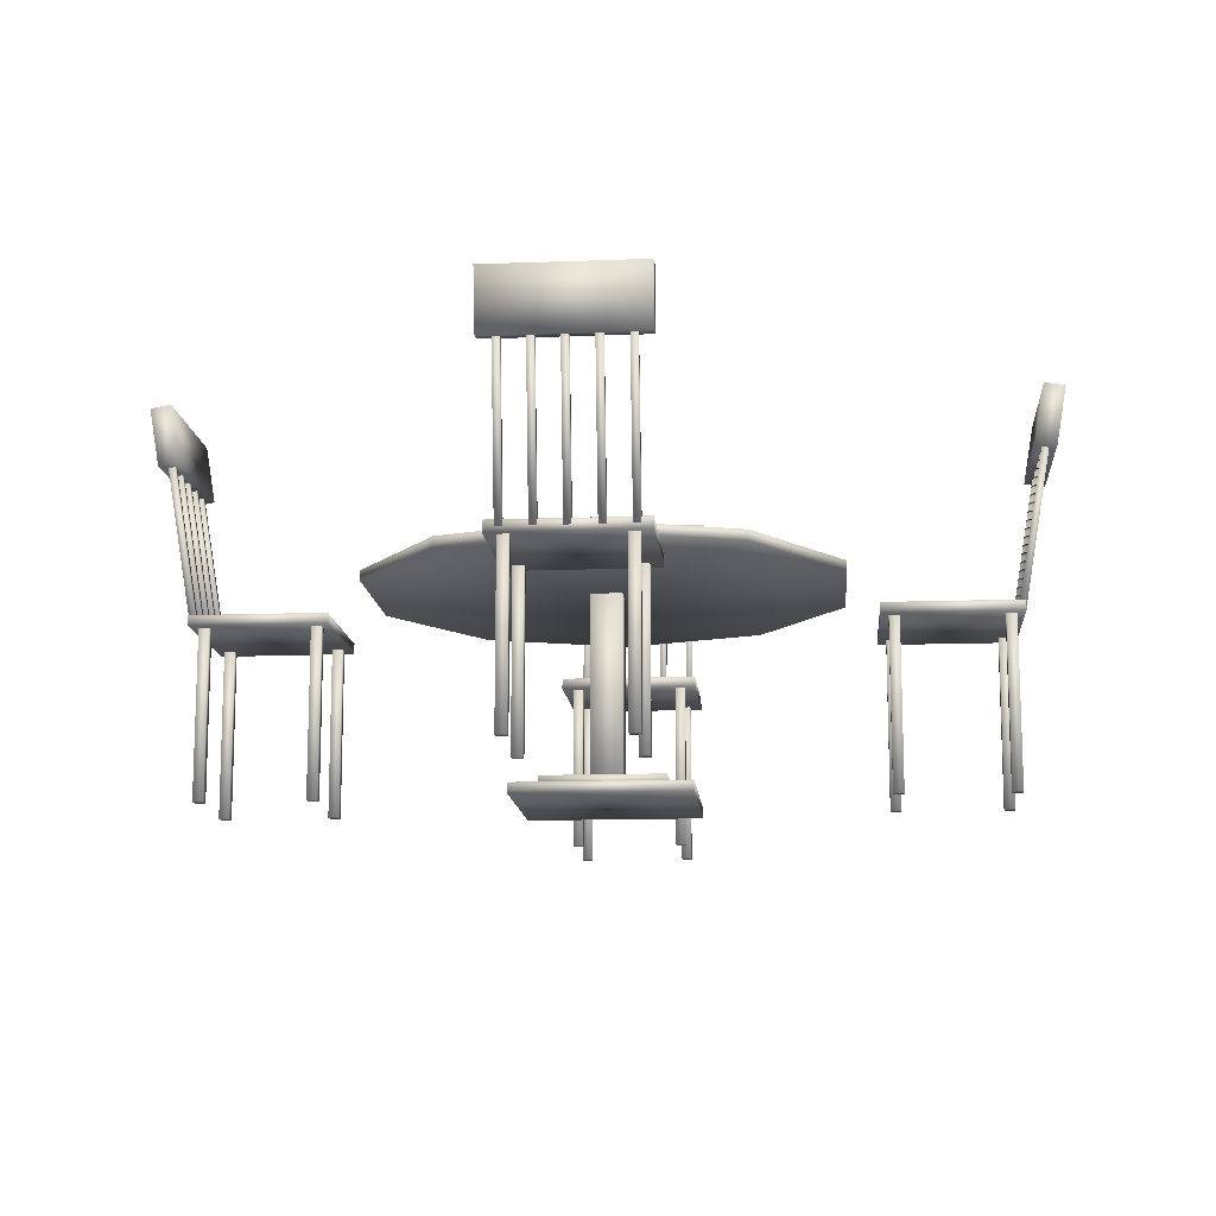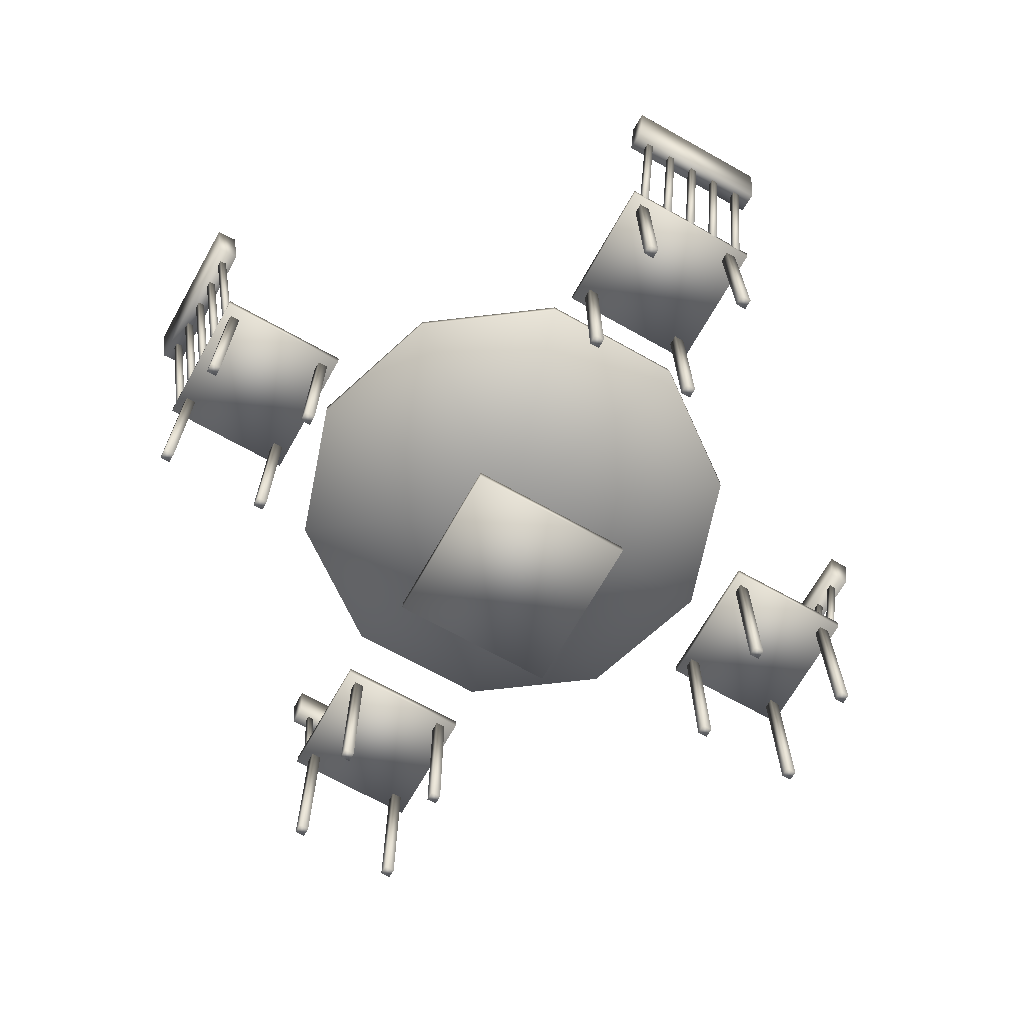
<metadata>
{"format":"obj","ext":"obj","renderer":"f3d","projection":"perspective","resolution":1024,"background":"white","views":[{"elev":-13.1,"azim":-85.2,"up":"+Y"},{"elev":-68.2,"azim":150.6,"up":"+Y"}]}
</metadata>
<code>
v 0.7114 0.2601 0.6535
v 0.7114 0.2489 0.6535
v 0.5001 0.2489 0.5
v 0.5001 0.2601 0.5
v 0.5808 0.2601 0.7484
v 0.5808 0.2489 0.7484
v 0.4193 0.2601 0.7484
v 0.4193 0.2489 0.7484
v 0.2888 0.2601 0.6535
v 0.2888 0.2489 0.6535
v 0.2389 0.2601 0.5
v 0.2389 0.2489 0.5
v 0.2888 0.2601 0.3465
v 0.2888 0.2489 0.3465
v 0.4193 0.2601 0.2516
v 0.4193 0.2489 0.2516
v 0.5808 0.2601 0.2516
v 0.5808 0.2489 0.2516
v 0.7114 0.2601 0.3465
v 0.7114 0.2489 0.3465
v 0.7613 0.2601 0.5
v 0.7613 0.2489 0.5
v 0.4833 0.0334 0.4832
v 0.5169 0.0334 0.4832
v 0.5169 0.2461 0.4832
v 0.4833 0.2461 0.4832
v 0.4833 0.0334 0.5168
v 0.5169 0.0334 0.5168
v 0.5169 0.2461 0.5168
v 0.4833 0.2461 0.5168
v 0.4068 0.025 0.4067
v 0.5933 0.025 0.4067
v 0.5933 0.03619 0.4067
v 0.4068 0.03619 0.4067
v 0.4068 0.025 0.5933
v 0.5933 0.025 0.5933
v 0.5933 0.03619 0.5933
v 0.4068 0.03619 0.5933
v 0.4348 0.03619 0.4347
v 0.5654 0.03619 0.4347
v 0.5654 0.04739 0.4347
v 0.4348 0.04739 0.4347
v 0.4348 0.03619 0.5653
v 0.5654 0.03619 0.5653
v 0.5654 0.04739 0.5653
v 0.4348 0.04739 0.5653
v 0.7818 0.206 0.4235
v 0.9273 0.206 0.4235
v 0.9273 0.2172 0.4235
v 0.7818 0.2172 0.4235
v 0.7818 0.206 0.5765
v 0.9273 0.206 0.5765
v 0.9273 0.2172 0.5765
v 0.7818 0.2172 0.5765
v 0.9077 0.025 0.5532
v 0.9189 0.025 0.5532
v 0.9189 0.2105 0.5532
v 0.9077 0.2105 0.5532
v 0.9077 0.025 0.5644
v 0.9189 0.025 0.5644
v 0.9189 0.2105 0.5644
v 0.9077 0.2105 0.5644
v 0.7902 0.025 0.5532
v 0.8014 0.025 0.5532
v 0.8014 0.2105 0.5532
v 0.7902 0.2105 0.5532
v 0.7902 0.025 0.5644
v 0.8014 0.025 0.5644
v 0.8014 0.2105 0.5644
v 0.7902 0.2105 0.5644
v 0.7902 0.025 0.4356
v 0.8014 0.025 0.4356
v 0.8014 0.2105 0.4356
v 0.7902 0.2105 0.4356
v 0.7902 0.025 0.4468
v 0.8014 0.025 0.4468
v 0.8014 0.2105 0.4468
v 0.7902 0.2105 0.4468
v 0.9077 0.025 0.4356
v 0.9189 0.025 0.4356
v 0.9189 0.2105 0.4356
v 0.9077 0.2105 0.4356
v 0.9077 0.025 0.4468
v 0.9189 0.025 0.4468
v 0.9189 0.2105 0.4468
v 0.9077 0.2105 0.4468
v 0.9422 0.3808 0.4198
v 0.9643 0.377 0.4198
v 0.975 0.4395 0.4198
v 0.9529 0.4433 0.4198
v 0.9422 0.3808 0.5802
v 0.9643 0.377 0.5802
v 0.975 0.4395 0.5802
v 0.9529 0.4433 0.5802
v 0.9208 0.2122 0.4963
v 0.9282 0.2109 0.4963
v 0.9569 0.3783 0.4963
v 0.9496 0.3795 0.4963
v 0.9208 0.2122 0.5037
v 0.9282 0.2109 0.5037
v 0.9569 0.3783 0.5037
v 0.9496 0.3795 0.5037
v 0.9208 0.2122 0.4653
v 0.9282 0.2109 0.4653
v 0.9569 0.3783 0.4653
v 0.9496 0.3795 0.4653
v 0.9208 0.2122 0.4728
v 0.9282 0.2109 0.4728
v 0.9569 0.3783 0.4728
v 0.9496 0.3795 0.4728
v 0.9208 0.2122 0.5272
v 0.9282 0.2109 0.5272
v 0.9569 0.3783 0.5272
v 0.9496 0.3795 0.5272
v 0.9208 0.2122 0.5347
v 0.9282 0.2109 0.5347
v 0.9569 0.3783 0.5347
v 0.9496 0.3795 0.5347
v 0.9208 0.2122 0.4343
v 0.9282 0.2109 0.4343
v 0.9569 0.3783 0.4343
v 0.9496 0.3795 0.4343
v 0.9208 0.2122 0.4418
v 0.9282 0.2109 0.4418
v 0.9569 0.3783 0.4418
v 0.9496 0.3795 0.4418
v 0.9208 0.2122 0.5582
v 0.9282 0.2109 0.5582
v 0.9569 0.3783 0.5582
v 0.9496 0.3795 0.5582
v 0.9208 0.2122 0.5657
v 0.9282 0.2109 0.5657
v 0.9569 0.3783 0.5657
v 0.9496 0.3795 0.5657
v 0.2182 0.206 0.5766
v 0.0727 0.206 0.5764
v 0.0727 0.2172 0.5764
v 0.2182 0.2172 0.5766
v 0.2185 0.206 0.4236
v 0.07294 0.206 0.4234
v 0.07294 0.2172 0.4234
v 0.2185 0.2172 0.4236
v 0.09249 0.025 0.4467
v 0.0813 0.025 0.4467
v 0.0813 0.2105 0.4467
v 0.09249 0.2105 0.4467
v 0.09251 0.025 0.4355
v 0.08132 0.025 0.4355
v 0.08132 0.2105 0.4355
v 0.09251 0.2105 0.4355
v 0.21 0.025 0.4469
v 0.1988 0.025 0.4469
v 0.1988 0.2105 0.4469
v 0.21 0.2105 0.4469
v 0.21 0.025 0.4357
v 0.1989 0.025 0.4357
v 0.1989 0.2105 0.4357
v 0.21 0.2105 0.4357
v 0.2098 0.025 0.5645
v 0.1986 0.025 0.5645
v 0.1986 0.2105 0.5645
v 0.2098 0.2105 0.5645
v 0.2099 0.025 0.5533
v 0.1987 0.025 0.5533
v 0.1987 0.2105 0.5533
v 0.2099 0.2105 0.5533
v 0.0923 0.025 0.5643
v 0.08111 0.025 0.5643
v 0.08111 0.2105 0.5643
v 0.0923 0.2105 0.5643
v 0.09232 0.025 0.5531
v 0.08113 0.025 0.5531
v 0.08113 0.2105 0.5531
v 0.09232 0.2105 0.5531
v 0.0578 0.3808 0.5801
v 0.03573 0.377 0.58
v 0.025 0.4395 0.58
v 0.04707 0.4433 0.5801
v 0.05805 0.3808 0.4196
v 0.03599 0.377 0.4196
v 0.02526 0.4395 0.4196
v 0.04732 0.4433 0.4196
v 0.07929 0.2122 0.5036
v 0.07193 0.2109 0.5036
v 0.04321 0.3783 0.5036
v 0.05056 0.3795 0.5036
v 0.0793 0.2122 0.4962
v 0.07194 0.2109 0.4962
v 0.04322 0.3783 0.4961
v 0.05058 0.3795 0.4961
v 0.07924 0.2122 0.5346
v 0.07188 0.2109 0.5346
v 0.04316 0.3783 0.5345
v 0.05051 0.3795 0.5346
v 0.07925 0.2122 0.5271
v 0.0719 0.2109 0.5271
v 0.04317 0.3783 0.5271
v 0.05053 0.3795 0.5271
v 0.07934 0.2122 0.4727
v 0.07198 0.2109 0.4726
v 0.04326 0.3783 0.4726
v 0.05061 0.3795 0.4726
v 0.07935 0.2122 0.4652
v 0.07199 0.2109 0.4652
v 0.04327 0.3783 0.4651
v 0.05063 0.3795 0.4651
v 0.07919 0.2122 0.5656
v 0.07183 0.2109 0.5656
v 0.04311 0.3783 0.5655
v 0.05047 0.3795 0.5655
v 0.0792 0.2122 0.5581
v 0.07185 0.2109 0.5581
v 0.04312 0.3783 0.558
v 0.05048 0.3795 0.5581
v 0.07939 0.2122 0.4417
v 0.07203 0.2109 0.4417
v 0.04331 0.3783 0.4416
v 0.05066 0.3795 0.4416
v 0.0794 0.2122 0.4342
v 0.07204 0.2109 0.4342
v 0.04332 0.3783 0.4342
v 0.05067 0.3795 0.4342
v 0.5765 0.206 0.7817
v 0.5766 0.206 0.9272
v 0.5766 0.2172 0.9272
v 0.5765 0.2172 0.7817
v 0.4235 0.206 0.7818
v 0.4236 0.206 0.9273
v 0.4236 0.2172 0.9273
v 0.4235 0.2172 0.7818
v 0.4469 0.025 0.9077
v 0.4469 0.025 0.9189
v 0.4469 0.2105 0.9189
v 0.4469 0.2105 0.9077
v 0.4357 0.025 0.9077
v 0.4357 0.025 0.9189
v 0.4357 0.2105 0.9189
v 0.4357 0.2105 0.9077
v 0.4468 0.025 0.7902
v 0.4468 0.025 0.8014
v 0.4468 0.2105 0.8014
v 0.4468 0.2105 0.7902
v 0.4356 0.025 0.7902
v 0.4357 0.025 0.8014
v 0.4357 0.2105 0.8014
v 0.4356 0.2105 0.7902
v 0.5644 0.025 0.7901
v 0.5644 0.025 0.8013
v 0.5644 0.2105 0.8013
v 0.5644 0.2105 0.7901
v 0.5532 0.025 0.7901
v 0.5532 0.025 0.8013
v 0.5532 0.2105 0.8013
v 0.5532 0.2105 0.7901
v 0.5645 0.025 0.9076
v 0.5645 0.025 0.9188
v 0.5645 0.2105 0.9188
v 0.5645 0.2105 0.9076
v 0.5533 0.025 0.9076
v 0.5533 0.025 0.9188
v 0.5533 0.2105 0.9188
v 0.5533 0.2105 0.9076
v 0.5804 0.3808 0.9421
v 0.5804 0.377 0.9641
v 0.5804 0.4395 0.9749
v 0.5804 0.4433 0.9528
v 0.4199 0.3808 0.9422
v 0.4199 0.377 0.9643
v 0.4199 0.4395 0.975
v 0.4199 0.4433 0.9529
v 0.5038 0.2122 0.9208
v 0.5039 0.2109 0.9281
v 0.5039 0.3783 0.9568
v 0.5039 0.3795 0.9495
v 0.4964 0.2122 0.9208
v 0.4964 0.2109 0.9281
v 0.4964 0.3783 0.9569
v 0.4964 0.3795 0.9495
v 0.5348 0.2122 0.9207
v 0.5348 0.2109 0.9281
v 0.5348 0.3783 0.9568
v 0.5348 0.3795 0.9495
v 0.5274 0.2122 0.9207
v 0.5274 0.2109 0.9281
v 0.5274 0.3783 0.9568
v 0.5274 0.3795 0.9495
v 0.4729 0.2122 0.9208
v 0.4729 0.2109 0.9281
v 0.4729 0.3783 0.9569
v 0.4729 0.3795 0.9495
v 0.4654 0.2122 0.9208
v 0.4654 0.2109 0.9282
v 0.4654 0.3783 0.9569
v 0.4654 0.3795 0.9495
v 0.5658 0.2122 0.9207
v 0.5658 0.2109 0.9281
v 0.5658 0.3783 0.9568
v 0.5658 0.3795 0.9494
v 0.5583 0.2122 0.9207
v 0.5583 0.2109 0.9281
v 0.5584 0.3783 0.9568
v 0.5583 0.3795 0.9494
v 0.4419 0.2122 0.9208
v 0.4419 0.2109 0.9282
v 0.4419 0.3783 0.9569
v 0.4419 0.3795 0.9495
v 0.4344 0.2122 0.9208
v 0.4345 0.2109 0.9282
v 0.4345 0.3783 0.9569
v 0.4345 0.3795 0.9495
v 0.4235 0.206 0.2182
v 0.4236 0.206 0.07269
v 0.4236 0.2172 0.07269
v 0.4235 0.2172 0.2182
v 0.5765 0.206 0.2183
v 0.5766 0.206 0.07282
v 0.5766 0.2172 0.07282
v 0.5765 0.2172 0.2183
v 0.5533 0.025 0.09239
v 0.5533 0.025 0.08119
v 0.5533 0.2105 0.08119
v 0.5533 0.2105 0.09239
v 0.5645 0.025 0.0924
v 0.5645 0.025 0.0812
v 0.5645 0.2105 0.0812
v 0.5645 0.2105 0.0924
v 0.5532 0.025 0.2099
v 0.5532 0.025 0.1987
v 0.5532 0.2105 0.1987
v 0.5532 0.2105 0.2099
v 0.5644 0.025 0.2099
v 0.5644 0.025 0.1987
v 0.5644 0.2105 0.1987
v 0.5644 0.2105 0.2099
v 0.4356 0.025 0.2098
v 0.4357 0.025 0.1986
v 0.4357 0.2105 0.1986
v 0.4356 0.2105 0.2098
v 0.4468 0.025 0.2098
v 0.4468 0.025 0.1986
v 0.4468 0.2105 0.1986
v 0.4468 0.2105 0.2098
v 0.4357 0.025 0.09229
v 0.4357 0.025 0.0811
v 0.4357 0.2105 0.0811
v 0.4357 0.2105 0.09229
v 0.4469 0.025 0.0923
v 0.4469 0.025 0.08111
v 0.4469 0.2105 0.08111
v 0.4469 0.2105 0.0923
v 0.4199 0.3808 0.0578
v 0.4199 0.377 0.03573
v 0.4199 0.4395 0.025
v 0.4199 0.4433 0.04707
v 0.5804 0.3808 0.05792
v 0.5804 0.377 0.03586
v 0.5804 0.4395 0.02513
v 0.5804 0.4433 0.04719
v 0.4964 0.2122 0.07923
v 0.4964 0.2109 0.07187
v 0.4964 0.3783 0.04315
v 0.4964 0.3795 0.0505
v 0.5038 0.2122 0.07923
v 0.5039 0.2109 0.07188
v 0.5039 0.3783 0.04315
v 0.5039 0.3795 0.05051
v 0.4654 0.2122 0.0792
v 0.4654 0.2109 0.07185
v 0.4654 0.3783 0.04312
v 0.4654 0.3795 0.05048
v 0.4729 0.2122 0.07921
v 0.4729 0.2109 0.07185
v 0.4729 0.3783 0.04313
v 0.4729 0.3795 0.05049
v 0.5274 0.2122 0.07925
v 0.5274 0.2109 0.0719
v 0.5274 0.3783 0.04317
v 0.5274 0.3795 0.05053
v 0.5348 0.2122 0.07926
v 0.5348 0.2109 0.0719
v 0.5348 0.3783 0.04318
v 0.5348 0.3795 0.05053
v 0.4344 0.2122 0.07918
v 0.4345 0.2109 0.07182
v 0.4345 0.3783 0.0431
v 0.4345 0.3795 0.05045
v 0.4419 0.2122 0.07918
v 0.4419 0.2109 0.07183
v 0.4419 0.3783 0.0431
v 0.4419 0.3795 0.05046
v 0.5583 0.2122 0.07928
v 0.5583 0.2109 0.07192
v 0.5584 0.3783 0.0432
v 0.5583 0.3795 0.05055
v 0.5658 0.2122 0.07928
v 0.5658 0.2109 0.07193
v 0.5658 0.3783 0.0432
v 0.5658 0.3795 0.05056
f 21 1 22
f 1 2 22
f 3 22 2
f 4 1 21
f 1 5 2
f 5 6 2
f 3 2 6
f 4 5 1
f 5 7 6
f 7 8 6
f 3 6 8
f 4 7 5
f 7 9 8
f 9 10 8
f 3 8 10
f 4 9 7
f 9 11 10
f 11 12 10
f 3 10 12
f 4 11 9
f 11 13 12
f 13 14 12
f 3 12 14
f 4 13 11
f 13 15 14
f 15 16 14
f 3 14 16
f 4 15 13
f 15 17 16
f 17 18 16
f 3 16 18
f 4 17 15
f 17 19 18
f 19 20 18
f 3 18 20
f 4 19 17
f 19 21 20
f 21 22 20
f 3 20 22
f 4 21 19
f 23 26 24
f 24 26 25
f 23 28 27
f 23 24 28
f 23 27 26
f 26 27 30
f 26 30 29
f 26 29 25
f 24 29 28
f 24 25 29
f 28 30 27
f 28 29 30
f 31 34 32
f 32 34 33
f 31 36 35
f 31 32 36
f 31 35 34
f 34 35 38
f 34 38 37
f 34 37 33
f 32 37 36
f 32 33 37
f 36 38 35
f 36 37 38
f 39 42 40
f 40 42 41
f 39 44 43
f 39 40 44
f 39 43 42
f 42 43 46
f 42 46 45
f 42 45 41
f 40 45 44
f 40 41 45
f 44 46 43
f 44 45 46
f 47 50 48
f 48 50 49
f 47 52 51
f 47 48 52
f 47 51 50
f 50 51 54
f 50 54 53
f 50 53 49
f 48 53 52
f 48 49 53
f 52 54 51
f 52 53 54
f 55 58 56
f 56 58 57
f 55 60 59
f 55 56 60
f 55 59 58
f 58 59 62
f 58 62 61
f 58 61 57
f 56 61 60
f 56 57 61
f 60 62 59
f 60 61 62
f 63 66 64
f 64 66 65
f 63 68 67
f 63 64 68
f 63 67 66
f 66 67 70
f 66 70 69
f 66 69 65
f 64 69 68
f 64 65 69
f 68 70 67
f 68 69 70
f 71 74 72
f 72 74 73
f 71 76 75
f 71 72 76
f 71 75 74
f 74 75 78
f 74 78 77
f 74 77 73
f 72 77 76
f 72 73 77
f 76 78 75
f 76 77 78
f 79 82 80
f 80 82 81
f 79 84 83
f 79 80 84
f 79 83 82
f 82 83 86
f 82 86 85
f 82 85 81
f 80 85 84
f 80 81 85
f 84 86 83
f 84 85 86
f 87 90 88
f 88 90 89
f 87 92 91
f 87 88 92
f 87 91 90
f 90 91 94
f 90 94 93
f 90 93 89
f 88 93 92
f 88 89 93
f 92 94 91
f 92 93 94
f 95 98 96
f 96 98 97
f 95 100 99
f 95 96 100
f 95 99 98
f 98 99 102
f 98 102 101
f 98 101 97
f 96 101 100
f 96 97 101
f 100 102 99
f 100 101 102
f 103 106 104
f 104 106 105
f 103 108 107
f 103 104 108
f 103 107 106
f 106 107 110
f 106 110 109
f 106 109 105
f 104 109 108
f 104 105 109
f 108 110 107
f 108 109 110
f 111 114 112
f 112 114 113
f 111 116 115
f 111 112 116
f 111 115 114
f 114 115 118
f 114 118 117
f 114 117 113
f 112 117 116
f 112 113 117
f 116 118 115
f 116 117 118
f 119 122 120
f 120 122 121
f 119 124 123
f 119 120 124
f 119 123 122
f 122 123 126
f 122 126 125
f 122 125 121
f 120 125 124
f 120 121 125
f 124 126 123
f 124 125 126
f 127 130 128
f 128 130 129
f 127 132 131
f 127 128 132
f 127 131 130
f 130 131 134
f 130 134 133
f 130 133 129
f 128 133 132
f 128 129 133
f 132 134 131
f 132 133 134
f 135 138 136
f 136 138 137
f 135 140 139
f 135 136 140
f 135 139 138
f 138 139 142
f 138 142 141
f 138 141 137
f 136 141 140
f 136 137 141
f 140 142 139
f 140 141 142
f 143 146 144
f 144 146 145
f 143 148 147
f 143 144 148
f 143 147 146
f 146 147 150
f 146 150 149
f 146 149 145
f 144 149 148
f 144 145 149
f 148 150 147
f 148 149 150
f 151 154 152
f 152 154 153
f 151 156 155
f 151 152 156
f 151 155 154
f 154 155 158
f 154 158 157
f 154 157 153
f 152 157 156
f 152 153 157
f 156 158 155
f 156 157 158
f 159 162 160
f 160 162 161
f 159 164 163
f 159 160 164
f 159 163 162
f 162 163 166
f 162 166 165
f 162 165 161
f 160 165 164
f 160 161 165
f 164 166 163
f 164 165 166
f 167 170 168
f 168 170 169
f 167 172 171
f 167 168 172
f 167 171 170
f 170 171 174
f 170 174 173
f 170 173 169
f 168 173 172
f 168 169 173
f 172 174 171
f 172 173 174
f 175 178 176
f 176 178 177
f 175 180 179
f 175 176 180
f 175 179 178
f 178 179 182
f 178 182 181
f 178 181 177
f 176 181 180
f 176 177 181
f 180 182 179
f 180 181 182
f 183 186 184
f 184 186 185
f 183 188 187
f 183 184 188
f 183 187 186
f 186 187 190
f 186 190 189
f 186 189 185
f 184 189 188
f 184 185 189
f 188 190 187
f 188 189 190
f 191 194 192
f 192 194 193
f 191 196 195
f 191 192 196
f 191 195 194
f 194 195 198
f 194 198 197
f 194 197 193
f 192 197 196
f 192 193 197
f 196 198 195
f 196 197 198
f 199 202 200
f 200 202 201
f 199 204 203
f 199 200 204
f 199 203 202
f 202 203 206
f 202 206 205
f 202 205 201
f 200 205 204
f 200 201 205
f 204 206 203
f 204 205 206
f 207 210 208
f 208 210 209
f 207 212 211
f 207 208 212
f 207 211 210
f 210 211 214
f 210 214 213
f 210 213 209
f 208 213 212
f 208 209 213
f 212 214 211
f 212 213 214
f 215 218 216
f 216 218 217
f 215 220 219
f 215 216 220
f 215 219 218
f 218 219 222
f 218 222 221
f 218 221 217
f 216 221 220
f 216 217 221
f 220 222 219
f 220 221 222
f 223 226 224
f 224 226 225
f 223 228 227
f 223 224 228
f 223 227 226
f 226 227 230
f 226 230 229
f 226 229 225
f 224 229 228
f 224 225 229
f 228 230 227
f 228 229 230
f 231 234 232
f 232 234 233
f 231 236 235
f 231 232 236
f 231 235 234
f 234 235 238
f 234 238 237
f 234 237 233
f 232 237 236
f 232 233 237
f 236 238 235
f 236 237 238
f 239 242 240
f 240 242 241
f 239 244 243
f 239 240 244
f 239 243 242
f 242 243 246
f 242 246 245
f 242 245 241
f 240 245 244
f 240 241 245
f 244 246 243
f 244 245 246
f 247 250 248
f 248 250 249
f 247 252 251
f 247 248 252
f 247 251 250
f 250 251 254
f 250 254 253
f 250 253 249
f 248 253 252
f 248 249 253
f 252 254 251
f 252 253 254
f 255 258 256
f 256 258 257
f 255 260 259
f 255 256 260
f 255 259 258
f 258 259 262
f 258 262 261
f 258 261 257
f 256 261 260
f 256 257 261
f 260 262 259
f 260 261 262
f 263 266 264
f 264 266 265
f 263 268 267
f 263 264 268
f 263 267 266
f 266 267 270
f 266 270 269
f 266 269 265
f 264 269 268
f 264 265 269
f 268 270 267
f 268 269 270
f 271 274 272
f 272 274 273
f 271 276 275
f 271 272 276
f 271 275 274
f 274 275 278
f 274 278 277
f 274 277 273
f 272 277 276
f 272 273 277
f 276 278 275
f 276 277 278
f 279 282 280
f 280 282 281
f 279 284 283
f 279 280 284
f 279 283 282
f 282 283 286
f 282 286 285
f 282 285 281
f 280 285 284
f 280 281 285
f 284 286 283
f 284 285 286
f 287 290 288
f 288 290 289
f 287 292 291
f 287 288 292
f 287 291 290
f 290 291 294
f 290 294 293
f 290 293 289
f 288 293 292
f 288 289 293
f 292 294 291
f 292 293 294
f 295 298 296
f 296 298 297
f 295 300 299
f 295 296 300
f 295 299 298
f 298 299 302
f 298 302 301
f 298 301 297
f 296 301 300
f 296 297 301
f 300 302 299
f 300 301 302
f 303 306 304
f 304 306 305
f 303 308 307
f 303 304 308
f 303 307 306
f 306 307 310
f 306 310 309
f 306 309 305
f 304 309 308
f 304 305 309
f 308 310 307
f 308 309 310
f 311 314 312
f 312 314 313
f 311 316 315
f 311 312 316
f 311 315 314
f 314 315 318
f 314 318 317
f 314 317 313
f 312 317 316
f 312 313 317
f 316 318 315
f 316 317 318
f 319 322 320
f 320 322 321
f 319 324 323
f 319 320 324
f 319 323 322
f 322 323 326
f 322 326 325
f 322 325 321
f 320 325 324
f 320 321 325
f 324 326 323
f 324 325 326
f 327 330 328
f 328 330 329
f 327 332 331
f 327 328 332
f 327 331 330
f 330 331 334
f 330 334 333
f 330 333 329
f 328 333 332
f 328 329 333
f 332 334 331
f 332 333 334
f 335 338 336
f 336 338 337
f 335 340 339
f 335 336 340
f 335 339 338
f 338 339 342
f 338 342 341
f 338 341 337
f 336 341 340
f 336 337 341
f 340 342 339
f 340 341 342
f 343 346 344
f 344 346 345
f 343 348 347
f 343 344 348
f 343 347 346
f 346 347 350
f 346 350 349
f 346 349 345
f 344 349 348
f 344 345 349
f 348 350 347
f 348 349 350
f 351 354 352
f 352 354 353
f 351 356 355
f 351 352 356
f 351 355 354
f 354 355 358
f 354 358 357
f 354 357 353
f 352 357 356
f 352 353 357
f 356 358 355
f 356 357 358
f 359 362 360
f 360 362 361
f 359 364 363
f 359 360 364
f 359 363 362
f 362 363 366
f 362 366 365
f 362 365 361
f 360 365 364
f 360 361 365
f 364 366 363
f 364 365 366
f 367 370 368
f 368 370 369
f 367 372 371
f 367 368 372
f 367 371 370
f 370 371 374
f 370 374 373
f 370 373 369
f 368 373 372
f 368 369 373
f 372 374 371
f 372 373 374
f 375 378 376
f 376 378 377
f 375 380 379
f 375 376 380
f 375 379 378
f 378 379 382
f 378 382 381
f 378 381 377
f 376 381 380
f 376 377 381
f 380 382 379
f 380 381 382
f 383 386 384
f 384 386 385
f 383 388 387
f 383 384 388
f 383 387 386
f 386 387 390
f 386 390 389
f 386 389 385
f 384 389 388
f 384 385 389
f 388 390 387
f 388 389 390
f 391 394 392
f 392 394 393
f 391 396 395
f 391 392 396
f 391 395 394
f 394 395 398
f 394 398 397
f 394 397 393
f 392 397 396
f 392 393 397
f 396 398 395
f 396 397 398

</code>
